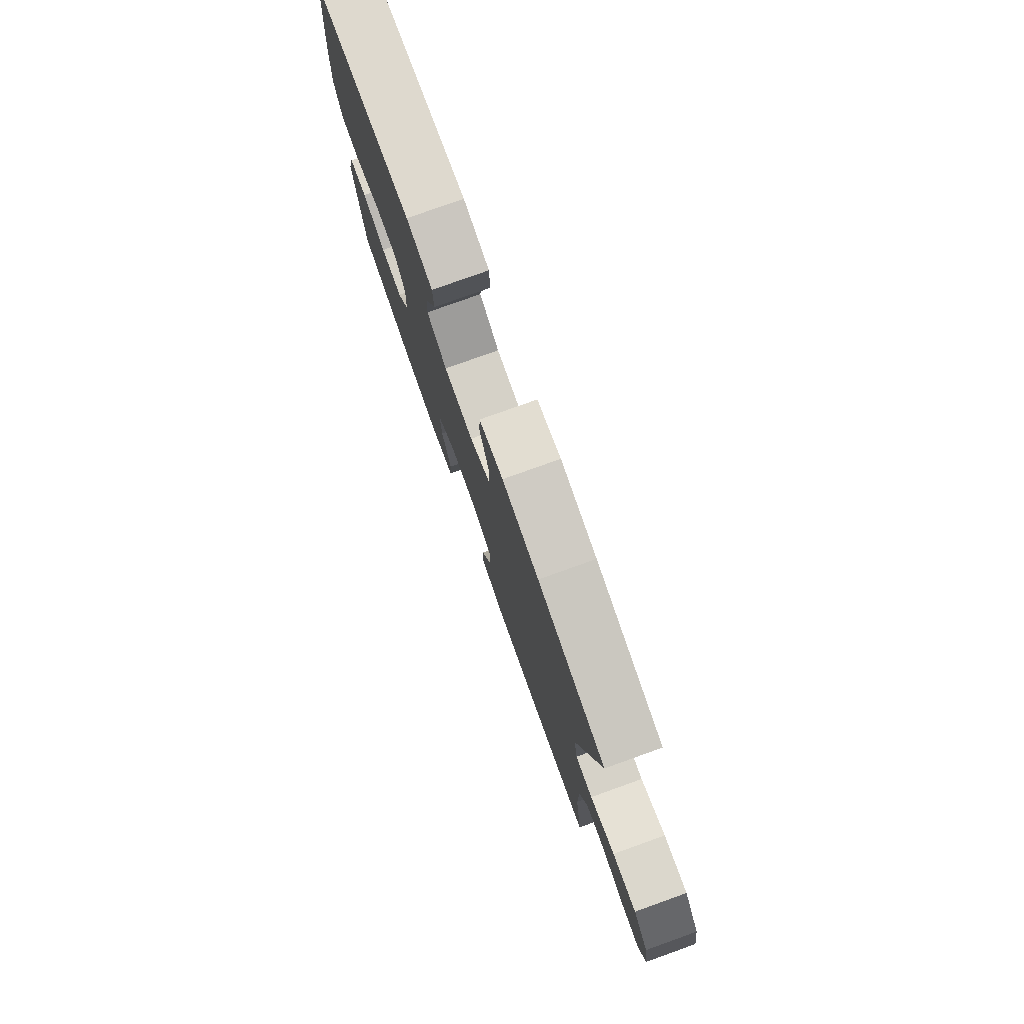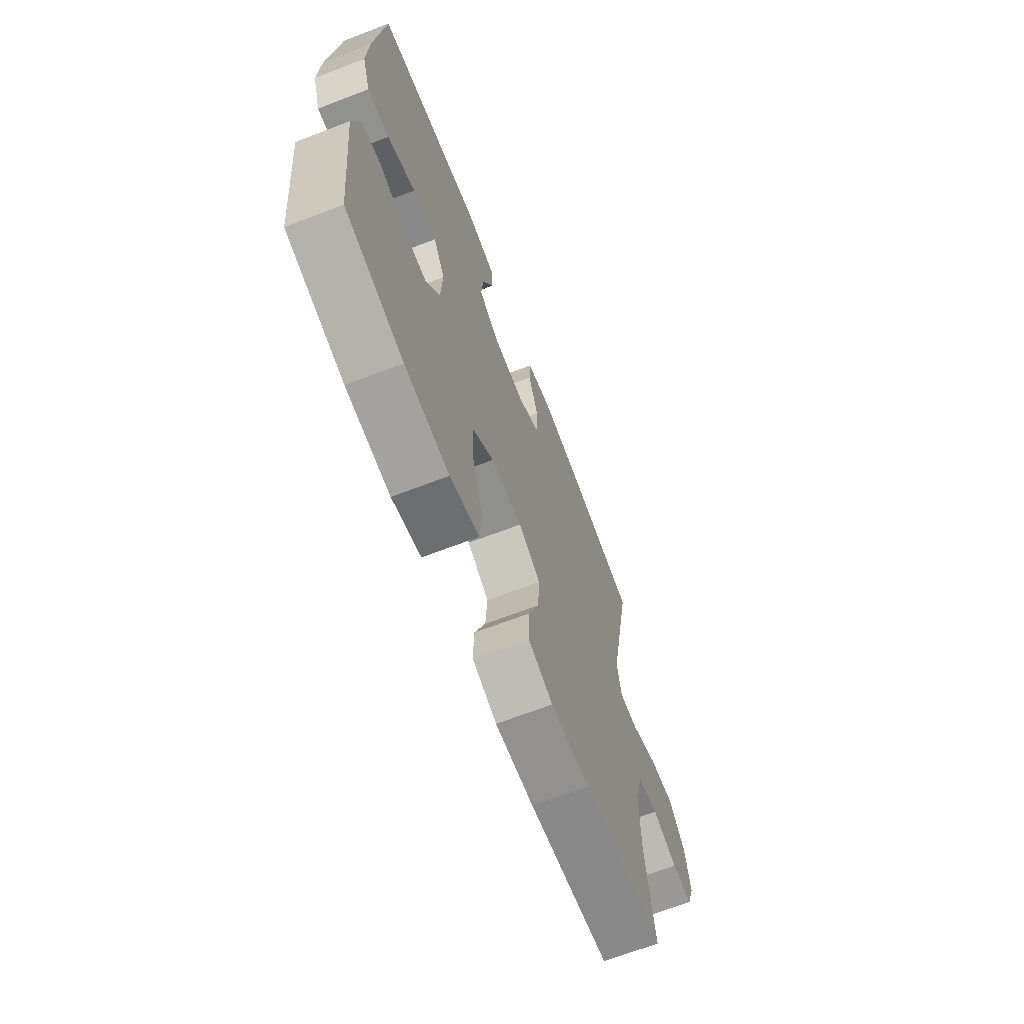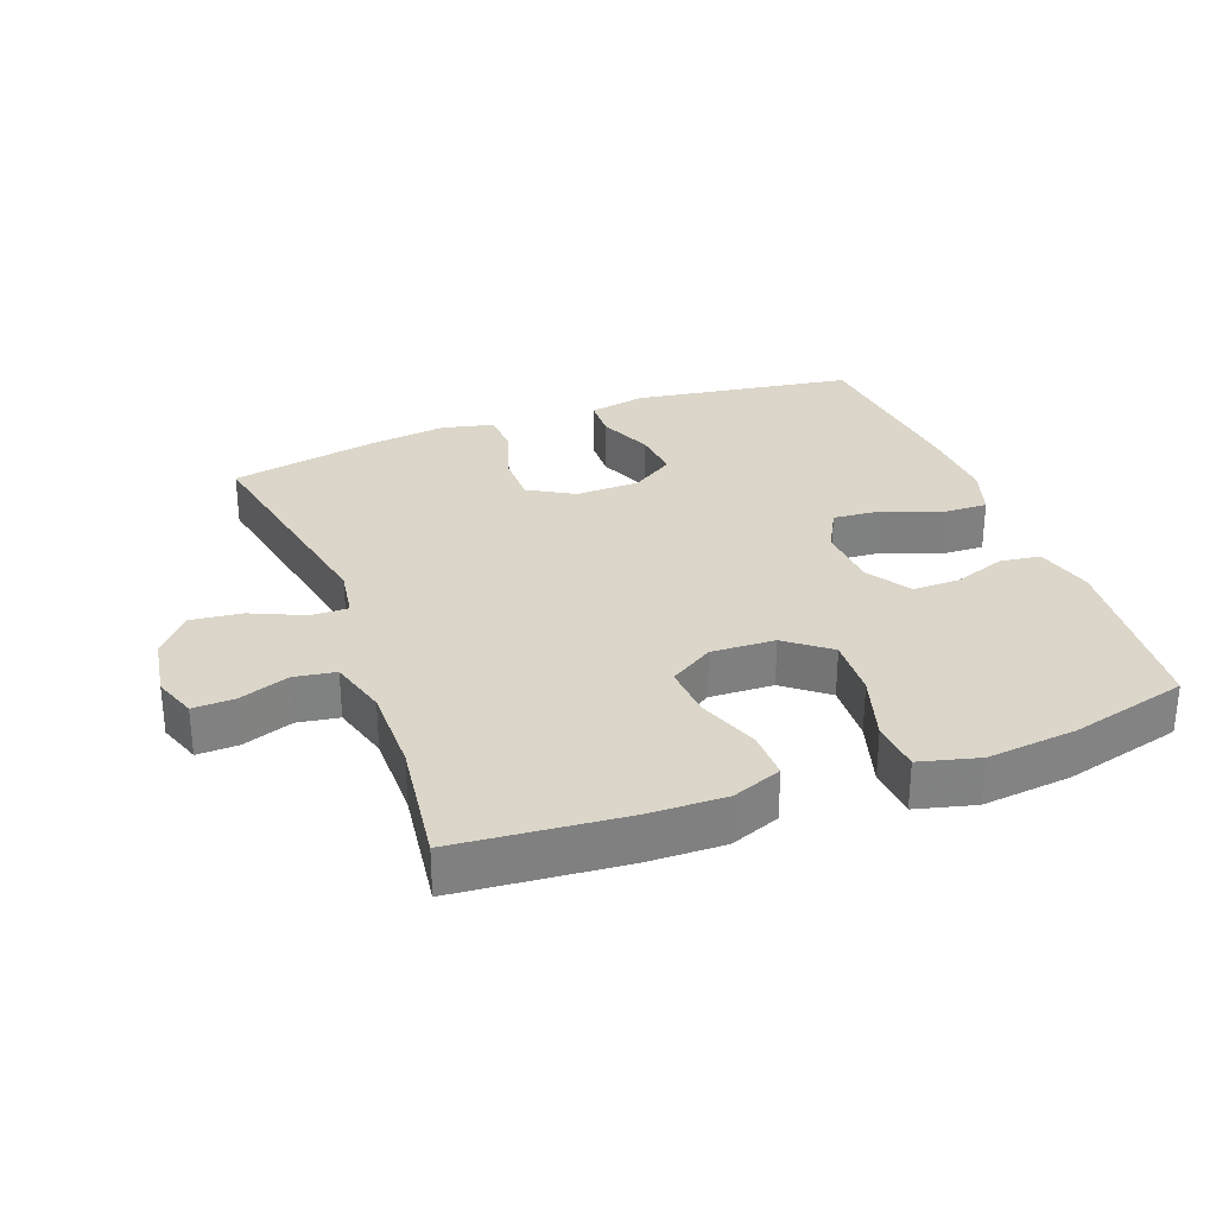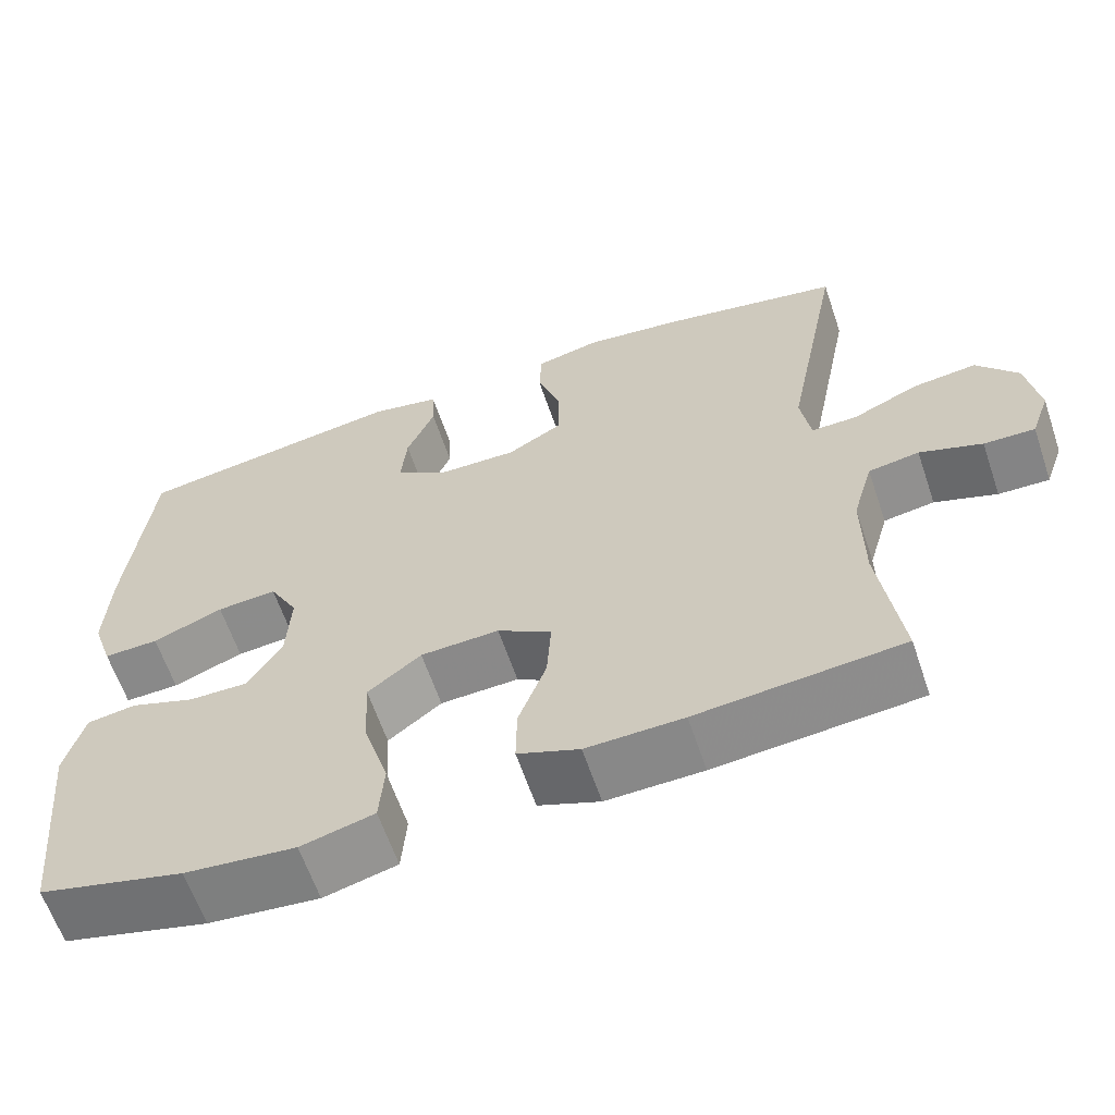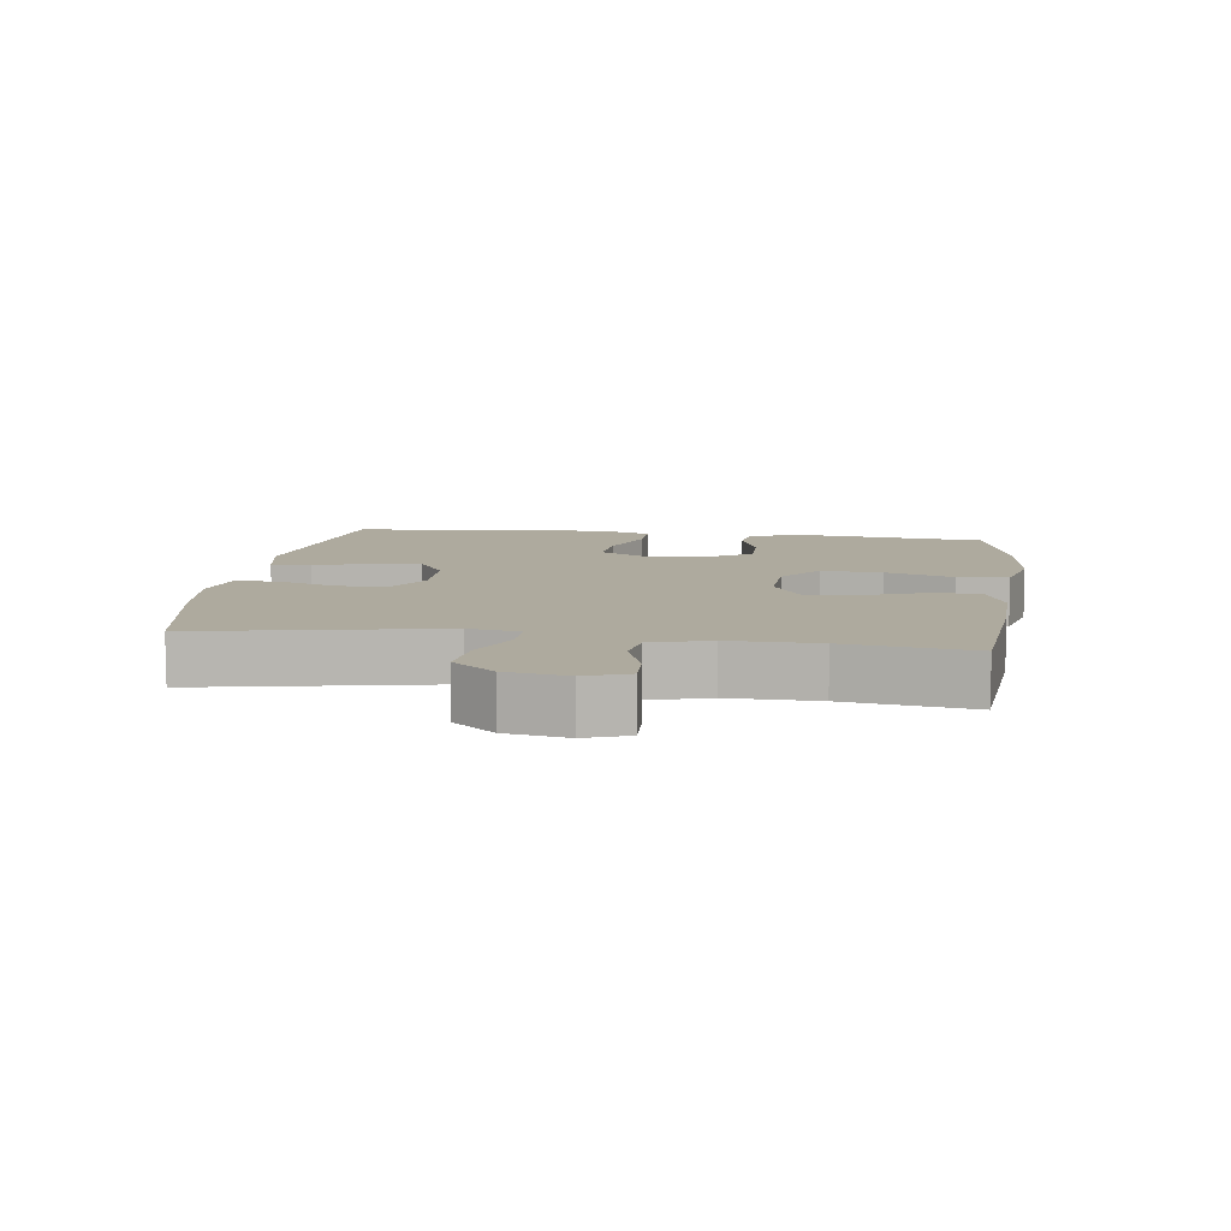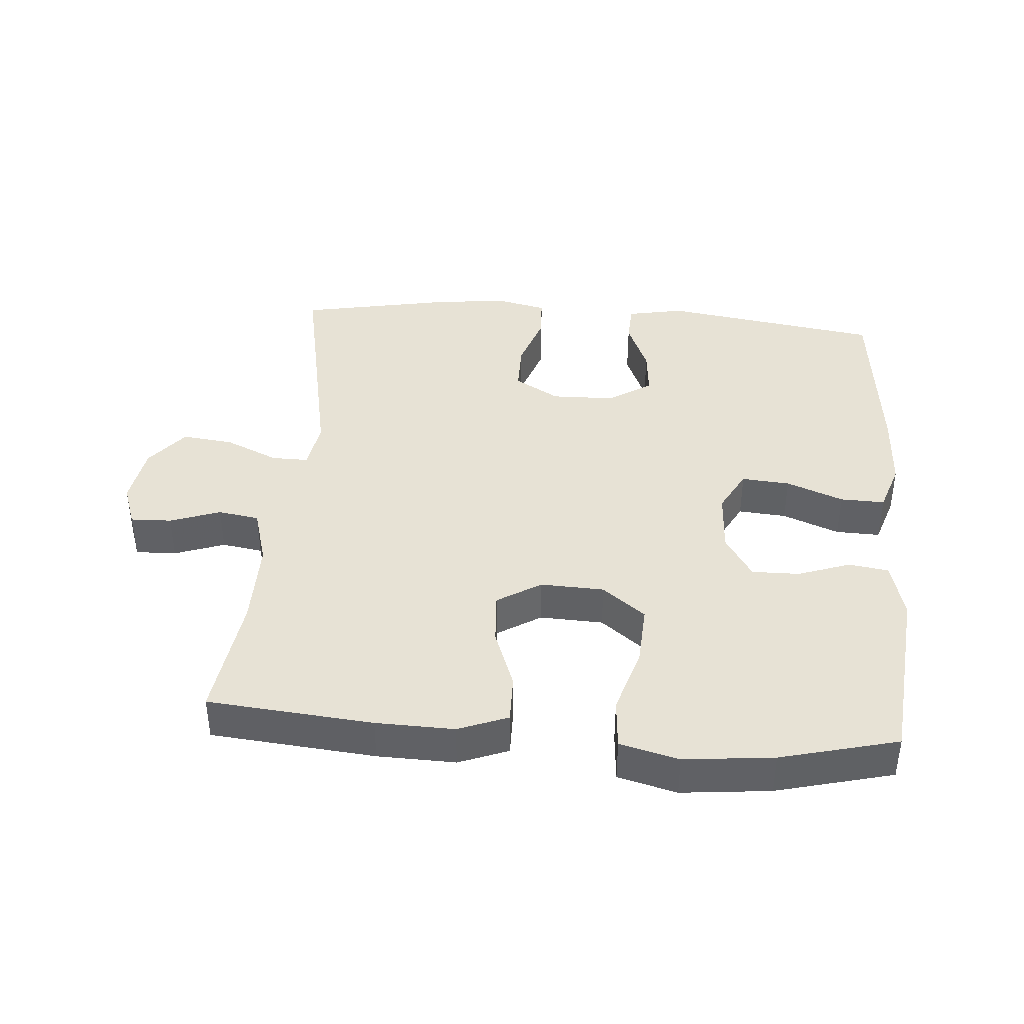
<metadata>
{"format":"obj","ext":"obj","renderer":"f3d","projection":"perspective","resolution":1024,"background":"white","views":[{"elev":78.7,"azim":70.3,"up":"+Z"},{"elev":-67.4,"azim":-68.9,"up":"+Z"},{"elev":30.1,"azim":159.4,"up":"+Y"},{"elev":-62.3,"azim":18.7,"up":"+Z"},{"elev":9.3,"azim":97.9,"up":"+Y"},{"elev":40.3,"azim":-175.5,"up":"+Y"}]}
</metadata>
<code>
v -0.5 0.07 0.5
v -0.169 0.07 0.551
v -0.083 0.07 0.534
v -0.08 0.07 0.473
v -0.114 0.07 0.391
v -0.121 0.07 0.317
v -0.056 0.07 0.275
v 0.04 0.07 0.273
v 0.108 0.07 0.313
v 0.108 0.07 0.389
v 0.079 0.07 0.476
v 0.082 0.07 0.54
v 0.16 0.07 0.558
v 0.279 0.07 0.543
v 0.5 0.07 0.5
v 0.43 0.07 0.142
v 0.442 0.07 0.065
v 0.498 0.07 0.066
v 0.578 0.07 0.102
v 0.656 0.07 0.111
v 0.706 0.07 0.049
v 0.721 0.07 -0.043
v 0.698 0.07 -0.108
v 0.636 0.07 -0.106
v 0.56 0.07 -0.079
v 0.498 0.07 -0.089
v 0.473 0.07 -0.177
v 0.474 0.07 -0.31
v 0.5 0.07 -0.5
v 0.251 0.07 -0.523
v 0.133 0.07 -0.526
v 0.058 0.07 -0.497
v 0.059 0.07 -0.424
v 0.093 0.07 -0.332
v 0.098 0.07 -0.252
v 0.032 0.07 -0.211
v -0.064 0.07 -0.215
v -0.129 0.07 -0.266
v -0.124 0.07 -0.358
v -0.093 0.07 -0.46
v -0.099 0.07 -0.536
v -0.188 0.07 -0.559
v -0.323 0.07 -0.545
v -0.5 0.07 -0.5
v -0.528 0.07 -0.224
v -0.505 0.07 -0.136
v -0.445 0.07 -0.127
v -0.366 0.07 -0.155
v -0.294 0.07 -0.156
v -0.252 0.07 -0.089
v -0.247 0.07 0.007
v -0.282 0.07 0.072
v -0.355 0.07 0.066
v -0.441 0.07 0.032
v -0.508 0.07 0.03
v -0.533 0.07 0.105
v -0.528 0.07 0.224
v -0.5 0 0.5
v -0.169 0 0.551
v -0.083 0 0.534
v -0.08 0 0.473
v -0.114 0 0.391
v -0.121 0 0.317
v -0.056 0 0.275
v 0.04 0 0.273
v 0.108 0 0.313
v 0.108 0 0.389
v 0.079 0 0.476
v 0.082 0 0.54
v 0.16 0 0.558
v 0.279 0 0.543
v 0.5 0 0.5
v 0.43 0 0.142
v 0.442 0 0.065
v 0.498 0 0.066
v 0.578 0 0.102
v 0.656 0 0.111
v 0.706 0 0.049
v 0.721 0 -0.043
v 0.698 0 -0.108
v 0.636 0 -0.106
v 0.56 0 -0.079
v 0.498 0 -0.089
v 0.473 0 -0.177
v 0.474 0 -0.31
v 0.5 0 -0.5
v 0.251 0 -0.523
v 0.133 0 -0.526
v 0.058 0 -0.497
v 0.059 0 -0.424
v 0.093 0 -0.332
v 0.098 0 -0.252
v 0.032 0 -0.211
v -0.064 0 -0.215
v -0.129 0 -0.266
v -0.124 0 -0.358
v -0.093 0 -0.46
v -0.099 0 -0.536
v -0.188 0 -0.559
v -0.323 0 -0.545
v -0.5 0 -0.5
v -0.528 0 -0.224
v -0.505 0 -0.136
v -0.445 0 -0.127
v -0.366 0 -0.155
v -0.294 0 -0.156
v -0.252 0 -0.089
v -0.247 0 0.007
v -0.282 0 0.072
v -0.355 0 0.066
v -0.441 0 0.032
v -0.508 0 0.03
v -0.533 0 0.105
v -0.528 0 0.224
f 53 54 55 56
f 52 53 56 57
f 45 46 47 48
f 45 48 49
f 44 45 49
f 43 44 49 50
f 39 40 41 42
f 38 39 42 43
f 31 32 33 34
f 31 34 35
f 28 29 30 31
f 27 28 31 35
f 26 27 35 36
f 22 23 24 25
f 22 25 26
f 21 22 26
f 18 19 20 21
f 17 18 21 26
f 13 14 15 16
f 13 16 17
f 10 11 12 13
f 9 10 13 17
f 8 9 17 26
f 2 3 4 5
f 2 5 6
f 52 57 1 2
f 51 52 2 6
f 50 51 6 7
f 38 43 50 7
f 37 38 7 8
f 8 26 36 37
f 113 112 111 110
f 114 113 110 109
f 105 104 103 102
f 106 105 102
f 106 102 101
f 107 106 101 100
f 99 98 97 96
f 100 99 96 95
f 91 90 89 88
f 92 91 88
f 88 87 86 85
f 92 88 85 84
f 93 92 84 83
f 82 81 80 79
f 83 82 79
f 83 79 78
f 78 77 76 75
f 83 78 75 74
f 73 72 71 70
f 74 73 70
f 70 69 68 67
f 74 70 67 66
f 83 74 66 65
f 62 61 60 59
f 63 62 59
f 59 58 114 109
f 63 59 109 108
f 64 63 108 107
f 64 107 100 95
f 65 64 95 94
f 94 93 83 65
f 1 58 59 2
f 2 59 60 3
f 3 60 61 4
f 4 61 62 5
f 5 62 63 6
f 6 63 64 7
f 7 64 65 8
f 8 65 66 9
f 9 66 67 10
f 10 67 68 11
f 11 68 69 12
f 12 69 70 13
f 13 70 71 14
f 14 71 72 15
f 15 72 73 16
f 16 73 74 17
f 17 74 75 18
f 18 75 76 19
f 19 76 77 20
f 20 77 78 21
f 21 78 79 22
f 22 79 80 23
f 23 80 81 24
f 24 81 82 25
f 25 82 83 26
f 26 83 84 27
f 27 84 85 28
f 28 85 86 29
f 29 86 87 30
f 30 87 88 31
f 31 88 89 32
f 32 89 90 33
f 33 90 91 34
f 34 91 92 35
f 35 92 93 36
f 36 93 94 37
f 37 94 95 38
f 38 95 96 39
f 39 96 97 40
f 40 97 98 41
f 41 98 99 42
f 42 99 100 43
f 43 100 101 44
f 44 101 102 45
f 45 102 103 46
f 46 103 104 47
f 47 104 105 48
f 48 105 106 49
f 49 106 107 50
f 50 107 108 51
f 51 108 109 52
f 52 109 110 53
f 53 110 111 54
f 54 111 112 55
f 55 112 113 56
f 56 113 114 57
f 57 114 58 1

</code>
